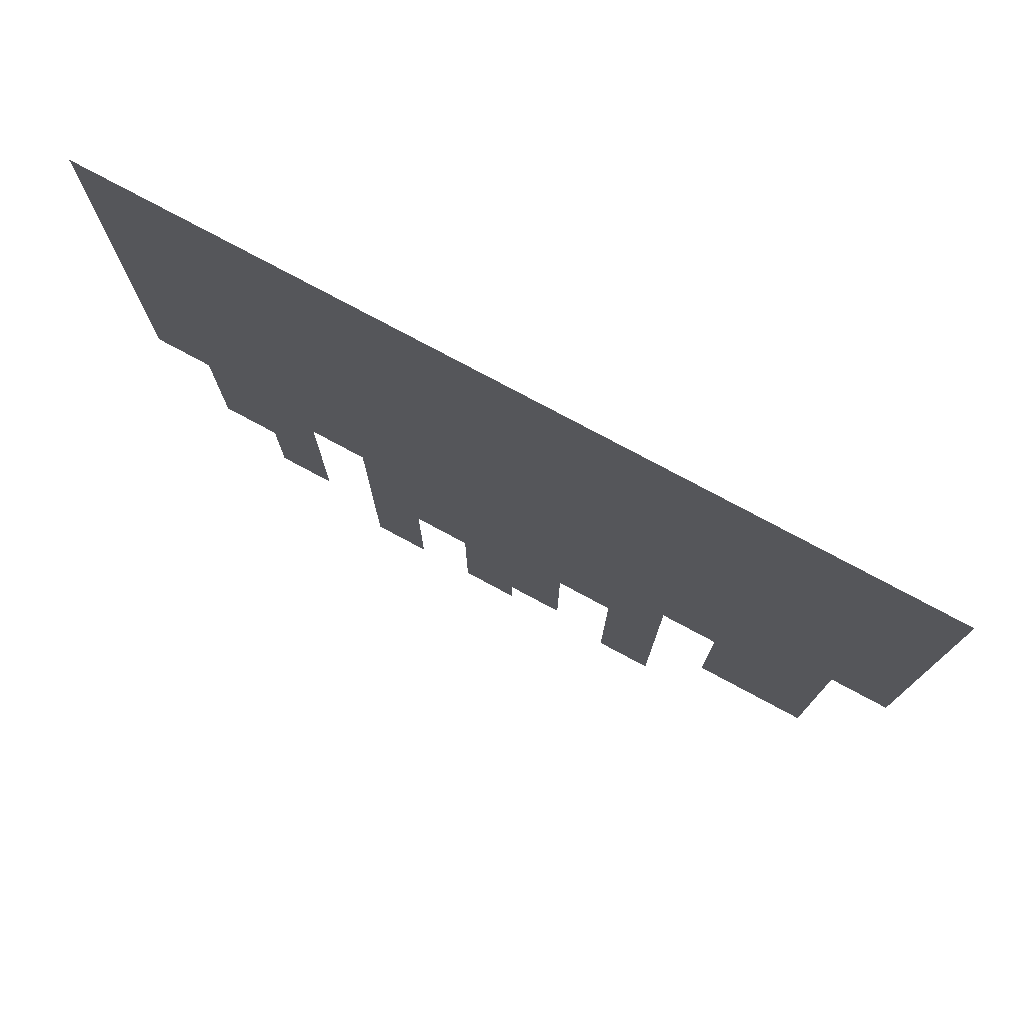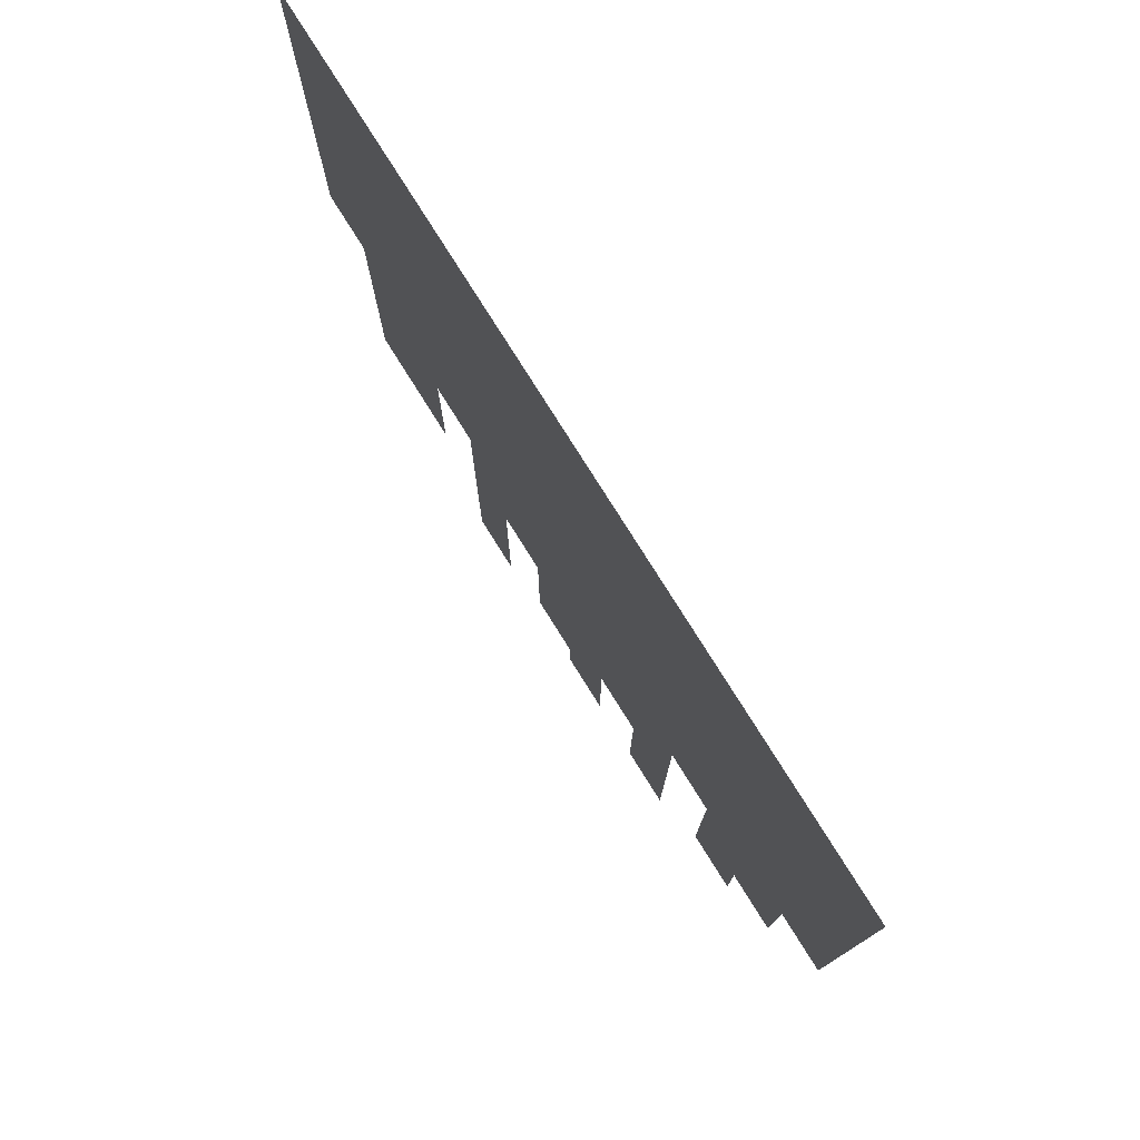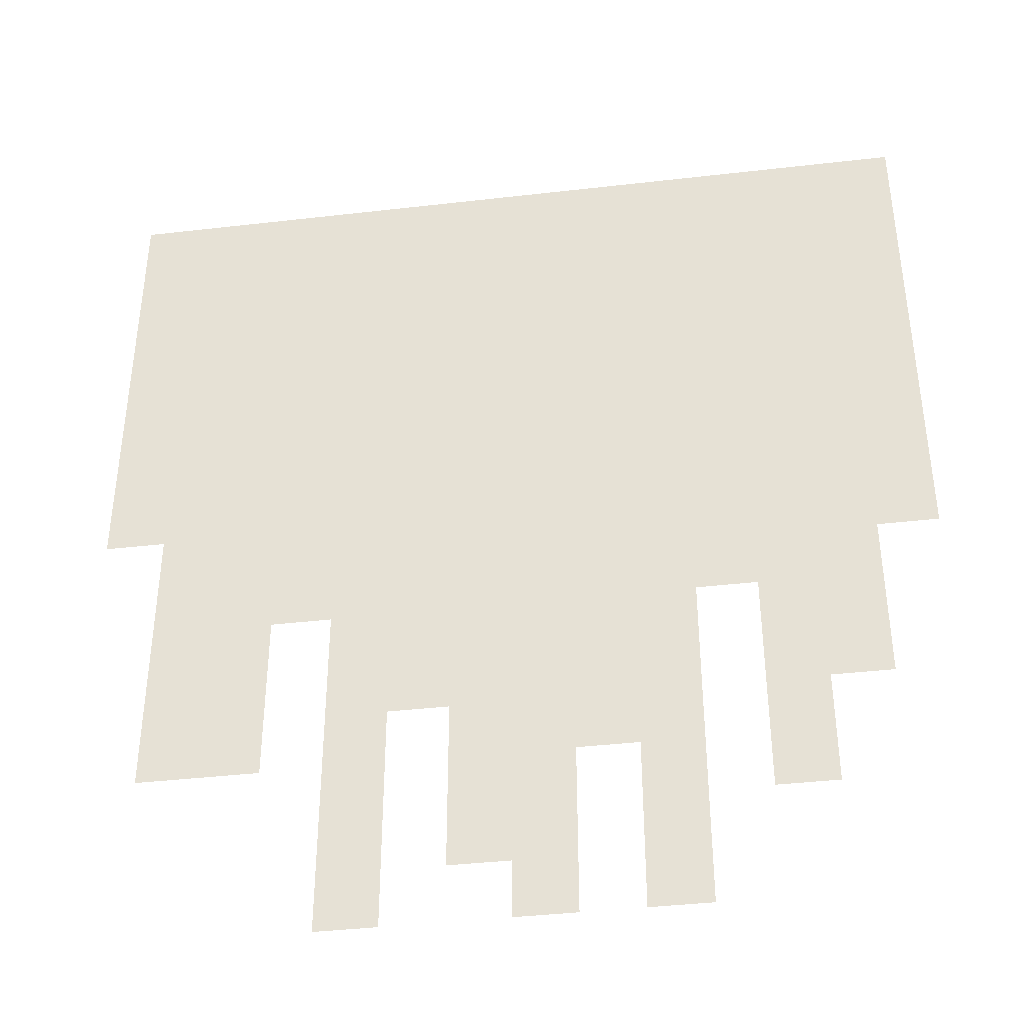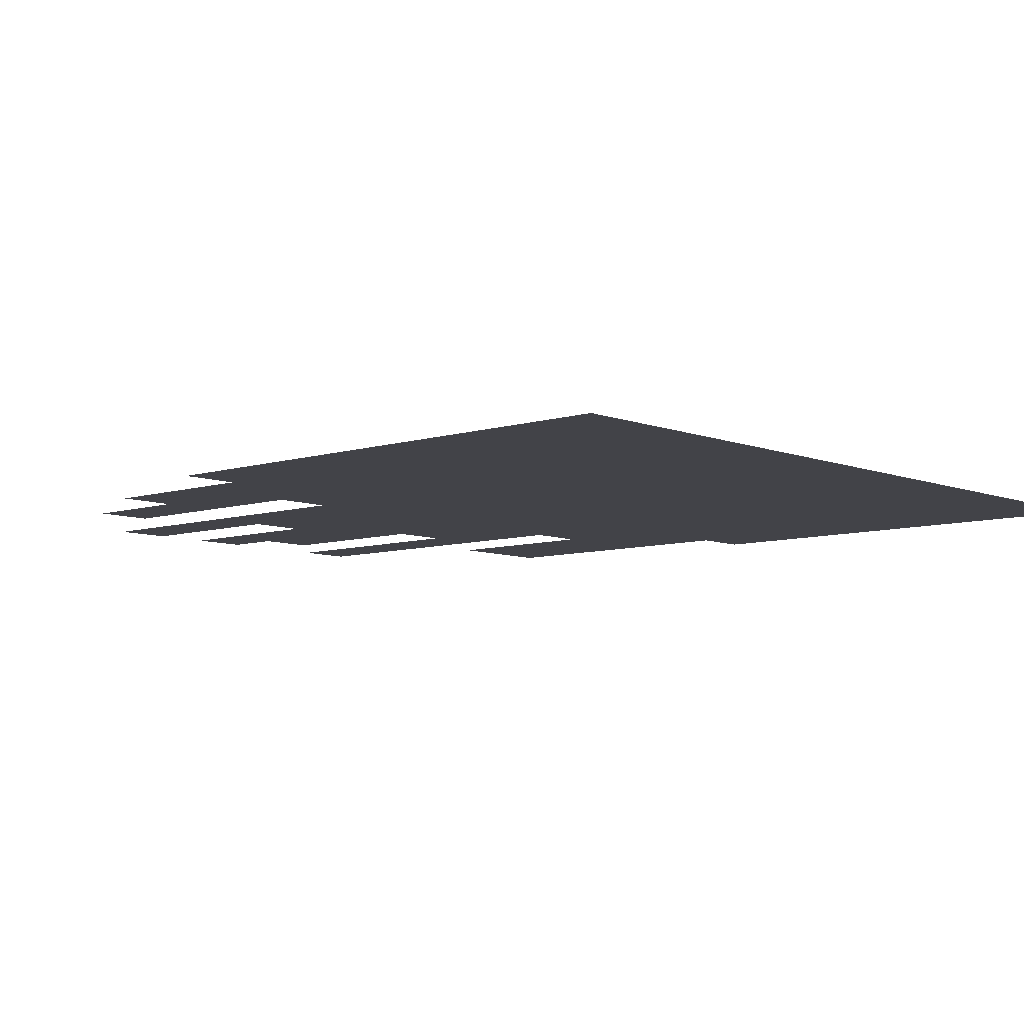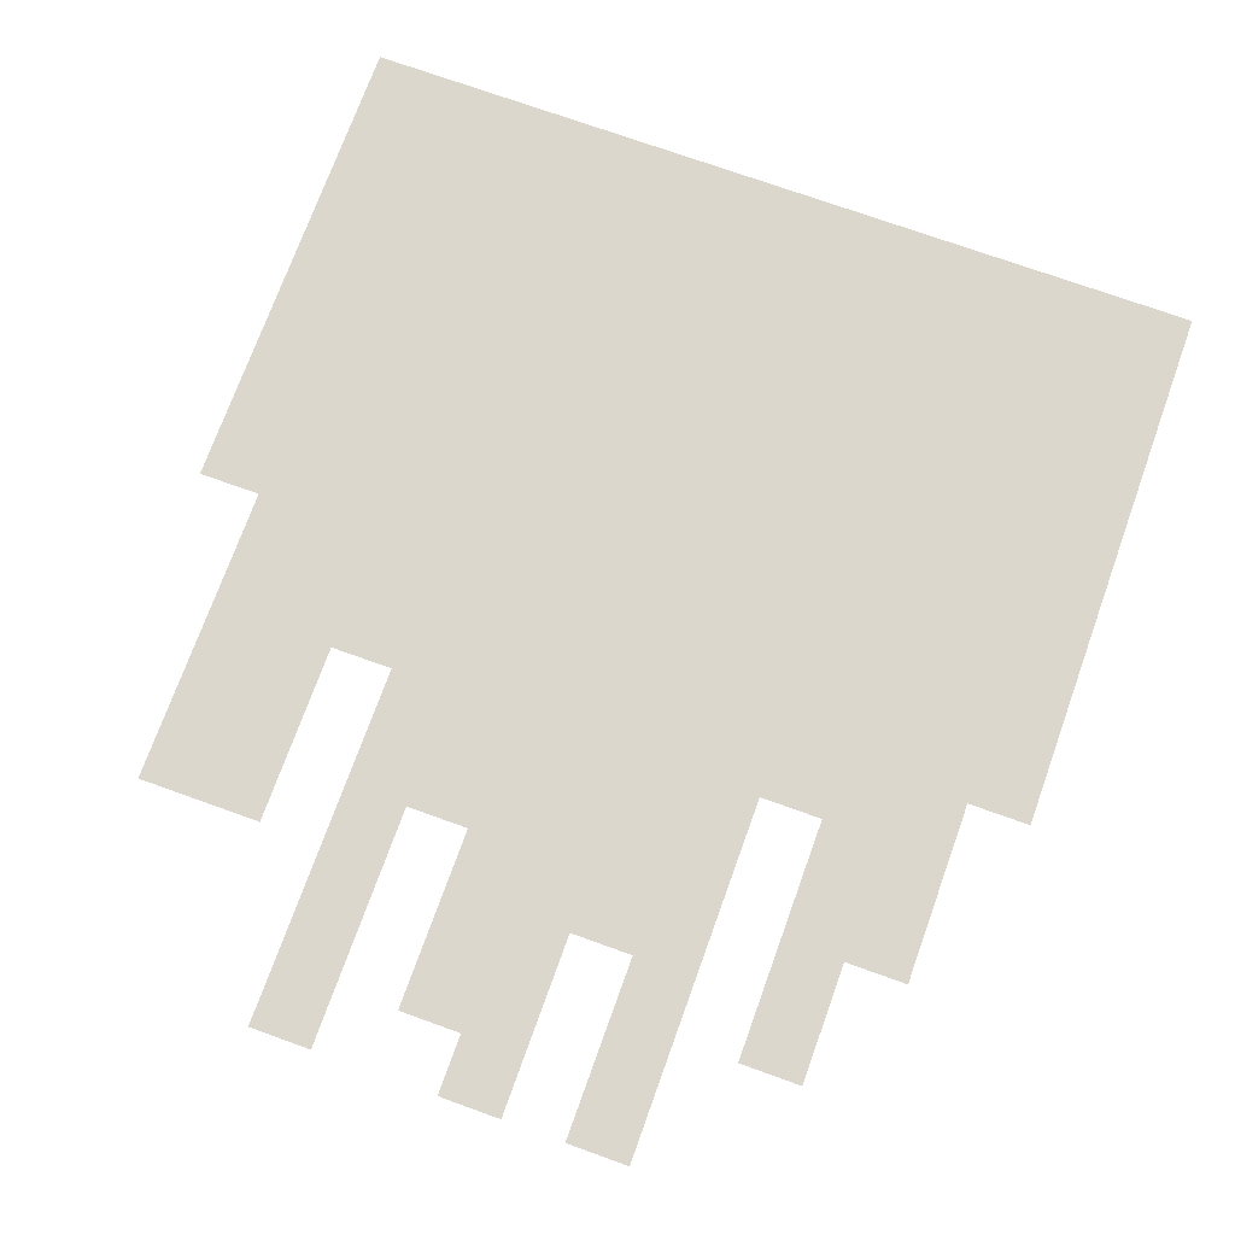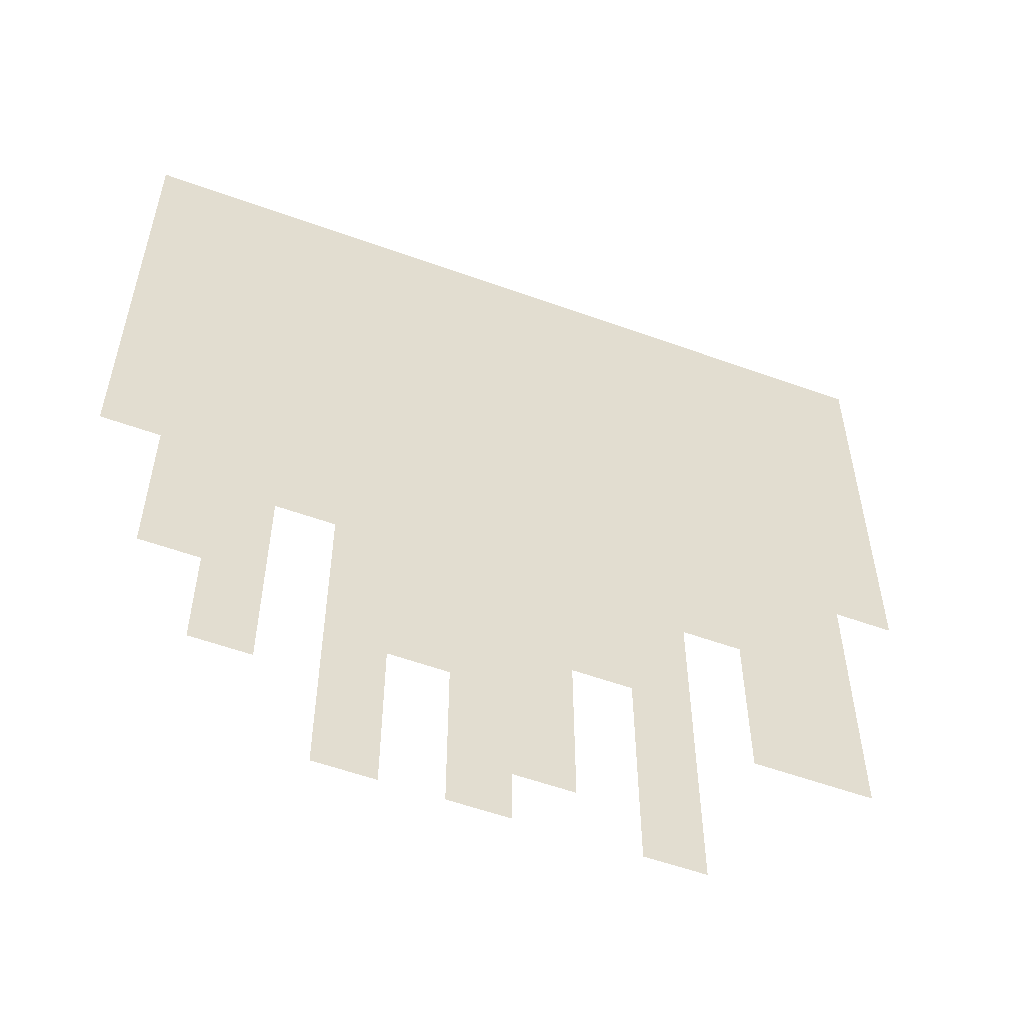
<metadata>
{"format":"obj","ext":"obj","renderer":"f3d","projection":"perspective","resolution":1024,"background":"white","views":[{"elev":77.6,"azim":-151.8,"up":"+Y"},{"elev":78.2,"azim":57.9,"up":"+Y"},{"elev":-40.3,"azim":8.1,"up":"+Y"},{"elev":-7.6,"azim":132.1,"up":"+Z"},{"elev":73.1,"azim":19.8,"up":"+Z"},{"elev":-56.4,"azim":159.3,"up":"+Y"}]}
</metadata>
<code>
o Flag_18
v 0.4481 0 -0
v -0.4481 0 0
v 0.4481 -0.0625 -0
v 0.4481 -0.125 -0
v 0.4481 -0.1875 -0
v 0.4481 -0.25 -0
v 0.4481 -0.3125 -0
v 0.4481 -0.375 -0
v 0.4481 -0.4375 -0
v 0.4481 -0.5 -0
v 0.4481 -0.5625 -0
v -0.4481 -0.5 0
v -0.4481 -0.4375 0
v -0.4481 -0.375 0
v -0.4481 -0.3125 0
v -0.4481 -0.25 0
v -0.4481 -0.1875 0
v -0.4481 -0.125 0
v -0.4481 -0.0625 0
v 0.192 -1 -0
v 0.128 -1 -0
v 0.06401 -1 0
v 0 -1 0
v -0.128 -1 0
v -0.192 -1 0
v -0.3841 0 0
v -0.32 0 0
v -0.256 0 0
v -0.192 0 0
v -0.128 0 0
v -0.06401 0 -0
v -0 0 -0
v 0.06401 0 -0
v 0.128 0 -0
v 0.192 0 -0
v 0.256 0 -0
v 0.32 0 -0
v 0.3841 0 -0
v -0.192 -0.9375 0
v -0.128 -0.9375 0
v -0.06401 -0.9375 0
v -0 -0.9375 0
v 0.06401 -0.9375 -0
v 0.128 -0.9375 -0
v 0.192 -0.9375 -0
v -0.192 -0.875 0
v -0.128 -0.875 0
v -0.06401 -0.875 0
v -0 -0.875 0
v 0.06401 -0.875 -0
v 0.128 -0.875 -0
v 0.192 -0.875 -0
v 0.256 -0.875 -0
v 0.32 -0.875 -0
v -0.3841 -0.8125 0
v -0.32 -0.8125 0
v -0.256 -0.8125 0
v -0.192 -0.8125 0
v -0.128 -0.8125 0
v -0.06401 -0.8125 0
v -0 -0.8125 0
v 0.06401 -0.8125 -0
v 0.128 -0.8125 -0
v 0.192 -0.8125 -0
v 0.256 -0.8125 -0
v 0.32 -0.8125 -0
v -0.3841 -0.75 0
v -0.32 -0.75 0
v -0.256 -0.75 0
v -0.192 -0.75 0
v -0.128 -0.75 0
v -0.06401 -0.75 0
v -0 -0.75 0
v 0.06401 -0.75 -0
v 0.128 -0.75 -0
v 0.192 -0.75 -0
v 0.256 -0.75 -0
v 0.32 -0.75 -0
v 0.3841 -0.75 -0
v -0.3841 -0.6875 0
v -0.32 -0.6875 0
v -0.256 -0.6875 0
v -0.192 -0.6875 0
v -0.128 -0.6875 0
v -0.06401 -0.6875 0
v -0 -0.6875 0
v 0.06401 -0.6875 -0
v 0.128 -0.6875 -0
v 0.192 -0.6875 -0
v 0.256 -0.6875 -0
v 0.32 -0.6875 -0
v 0.3841 -0.6875 -0
v -0.3841 -0.625 0
v -0.32 -0.625 0
v -0.256 -0.625 0
v -0.192 -0.625 0
v -0.128 -0.625 0
v -0.06401 -0.625 0
v -0 -0.625 0
v 0.06401 -0.625 -0
v 0.128 -0.625 -0
v 0.192 -0.625 -0
v 0.256 -0.625 -0
v 0.32 -0.625 -0
v 0.3841 -0.625 -0
v -0.3841 -0.5625 0
v -0.32 -0.5625 0
v -0.256 -0.5625 0
v -0.192 -0.5625 0
v -0.128 -0.5625 0
v -0.06401 -0.5625 0
v -0 -0.5625 0
v 0.06401 -0.5625 -0
v 0.128 -0.5625 -0
v 0.192 -0.5625 -0
v 0.256 -0.5625 -0
v 0.32 -0.5625 -0
v 0.3841 -0.5625 -0
v -0.3841 -0.5 0
v -0.32 -0.5 0
v -0.256 -0.5 0
v -0.192 -0.5 0
v -0.128 -0.5 0
v -0.06401 -0.5 0
v -0 -0.5 0
v 0.06401 -0.5 -0
v 0.128 -0.5 -0
v 0.192 -0.5 -0
v 0.256 -0.5 -0
v 0.32 -0.5 -0
v 0.3841 -0.5 -0
v -0.3841 -0.4375 0
v -0.32 -0.4375 0
v -0.256 -0.4375 0
v -0.192 -0.4375 0
v -0.128 -0.4375 0
v -0.06401 -0.4375 0
v -0 -0.4375 -0
v 0.06401 -0.4375 -0
v 0.128 -0.4375 -0
v 0.192 -0.4375 -0
v 0.256 -0.4375 -0
v 0.32 -0.4375 -0
v 0.3841 -0.4375 -0
v -0.3841 -0.375 0
v -0.32 -0.375 0
v -0.256 -0.375 0
v -0.192 -0.375 0
v -0.128 -0.375 0
v -0.06401 -0.375 0
v -0 -0.375 -0
v 0.06401 -0.375 -0
v 0.128 -0.375 -0
v 0.192 -0.375 -0
v 0.256 -0.375 -0
v 0.32 -0.375 -0
v 0.3841 -0.375 -0
v -0.3841 -0.3125 0
v -0.32 -0.3125 0
v -0.256 -0.3125 0
v -0.192 -0.3125 0
v -0.128 -0.3125 0
v -0.06401 -0.3125 0
v -0 -0.3125 -0
v 0.06401 -0.3125 -0
v 0.128 -0.3125 -0
v 0.192 -0.3125 -0
v 0.256 -0.3125 -0
v 0.32 -0.3125 -0
v 0.3841 -0.3125 -0
v -0.3841 -0.25 0
v -0.32 -0.25 0
v -0.256 -0.25 0
v -0.192 -0.25 0
v -0.128 -0.25 0
v -0.06401 -0.25 0
v -0 -0.25 -0
v 0.06401 -0.25 -0
v 0.128 -0.25 -0
v 0.192 -0.25 -0
v 0.256 -0.25 -0
v 0.32 -0.25 -0
v 0.3841 -0.25 -0
v -0.3841 -0.1875 0
v -0.32 -0.1875 0
v -0.256 -0.1875 0
v -0.192 -0.1875 0
v -0.128 -0.1875 0
v -0.06401 -0.1875 0
v -0 -0.1875 -0
v 0.06401 -0.1875 -0
v 0.128 -0.1875 -0
v 0.192 -0.1875 -0
v 0.256 -0.1875 -0
v 0.32 -0.1875 -0
v 0.3841 -0.1875 -0
v -0.3841 -0.125 0
v -0.32 -0.125 0
v -0.256 -0.125 0
v -0.192 -0.125 0
v -0.128 -0.125 0
v -0.06401 -0.125 0
v -0 -0.125 -0
v 0.06401 -0.125 -0
v 0.128 -0.125 -0
v 0.192 -0.125 -0
v 0.256 -0.125 -0
v 0.32 -0.125 -0
v 0.3841 -0.125 -0
v -0.3841 -0.0625 0
v -0.32 -0.0625 0
v -0.256 -0.0625 0
v -0.192 -0.0625 0
v -0.128 -0.0625 0
v -0.06401 -0.0625 0
v -0 -0.0625 -0
v 0.06401 -0.0625 -0
v 0.128 -0.0625 -0
v 0.192 -0.0625 -0
v 0.256 -0.0625 -0
v 0.32 -0.0625 -0
v 0.3841 -0.0625 -0
f 210 26 2 19
f 119 132 13 12
f 132 145 14 13
f 145 158 15 14
f 158 171 16 15
f 171 184 17 16
f 184 197 18 17
f 197 210 19 18
f 4 3 222 209
f 209 222 221 208
f 208 221 220 207
f 207 220 219 206
f 206 219 218 205
f 205 218 217 204
f 204 217 216 203
f 203 216 215 202
f 202 215 214 201
f 201 214 213 200
f 200 213 212 199
f 199 212 211 198
f 198 211 210 197
f 5 4 209 196
f 196 209 208 195
f 195 208 207 194
f 194 207 206 193
f 193 206 205 192
f 192 205 204 191
f 191 204 203 190
f 190 203 202 189
f 189 202 201 188
f 188 201 200 187
f 187 200 199 186
f 186 199 198 185
f 185 198 197 184
f 6 5 196 183
f 183 196 195 182
f 182 195 194 181
f 181 194 193 180
f 180 193 192 179
f 179 192 191 178
f 178 191 190 177
f 177 190 189 176
f 176 189 188 175
f 175 188 187 174
f 174 187 186 173
f 173 186 185 172
f 172 185 184 171
f 7 6 183 170
f 170 183 182 169
f 169 182 181 168
f 168 181 180 167
f 167 180 179 166
f 166 179 178 165
f 165 178 177 164
f 164 177 176 163
f 163 176 175 162
f 162 175 174 161
f 161 174 173 160
f 160 173 172 159
f 159 172 171 158
f 8 7 170 157
f 157 170 169 156
f 156 169 168 155
f 155 168 167 154
f 154 167 166 153
f 153 166 165 152
f 152 165 164 151
f 151 164 163 150
f 150 163 162 149
f 149 162 161 148
f 148 161 160 147
f 147 160 159 146
f 146 159 158 145
f 9 8 157 144
f 144 157 156 143
f 143 156 155 142
f 142 155 154 141
f 141 154 153 140
f 140 153 152 139
f 139 152 151 138
f 138 151 150 137
f 137 150 149 136
f 136 149 148 135
f 135 148 147 134
f 134 147 146 133
f 133 146 145 132
f 10 9 144 131
f 131 144 143 130
f 130 143 142 129
f 129 142 141 128
f 128 141 140 127
f 127 140 139 126
f 126 139 138 125
f 125 138 137 124
f 124 137 136 123
f 123 136 135 122
f 122 135 134 121
f 121 134 133 120
f 120 133 132 119
f 11 10 131 118
f 118 131 130 117
f 117 130 129 116
f 116 129 128 115
f 115 128 127 114
f 114 127 126 113
f 113 126 125 112
f 112 125 124 111
f 111 124 123 110
f 110 123 122 109
f 109 122 121 108
f 108 121 120 107
f 107 120 119 106
f 105 118 117 104
f 104 117 116 103
f 103 116 115 102
f 102 115 114 101
f 101 114 113 100
f 100 113 112 99
f 99 112 111 98
f 98 111 110 97
f 97 110 109 96
f 96 109 108 95
f 95 108 107 94
f 94 107 106 93
f 92 105 104 91
f 91 104 103 90
f 89 102 101 88
f 88 101 100 87
f 87 100 99 86
f 86 99 98 85
f 85 98 97 84
f 84 97 96 83
f 82 95 94 81
f 81 94 93 80
f 79 92 91 78
f 78 91 90 77
f 76 89 88 75
f 75 88 87 74
f 74 87 86 73
f 73 86 85 72
f 72 85 84 71
f 71 84 83 70
f 69 82 81 68
f 68 81 80 67
f 66 78 77 65
f 64 76 75 63
f 63 75 74 62
f 62 74 73 61
f 61 73 72 60
f 59 71 70 58
f 57 69 68 56
f 56 68 67 55
f 54 66 65 53
f 52 64 63 51
f 50 62 61 49
f 49 61 60 48
f 47 59 58 46
f 45 52 51 44
f 43 50 49 42
f 42 49 48 41
f 40 47 46 39
f 20 45 44 21
f 22 43 42 23
f 24 40 39 25
f 3 1 38 222
f 222 38 37 221
f 221 37 36 220
f 220 36 35 219
f 219 35 34 218
f 218 34 33 217
f 217 33 32 216
f 216 32 31 215
f 215 31 30 214
f 214 30 29 213
f 213 29 28 212
f 212 28 27 211
f 211 27 26 210

</code>
